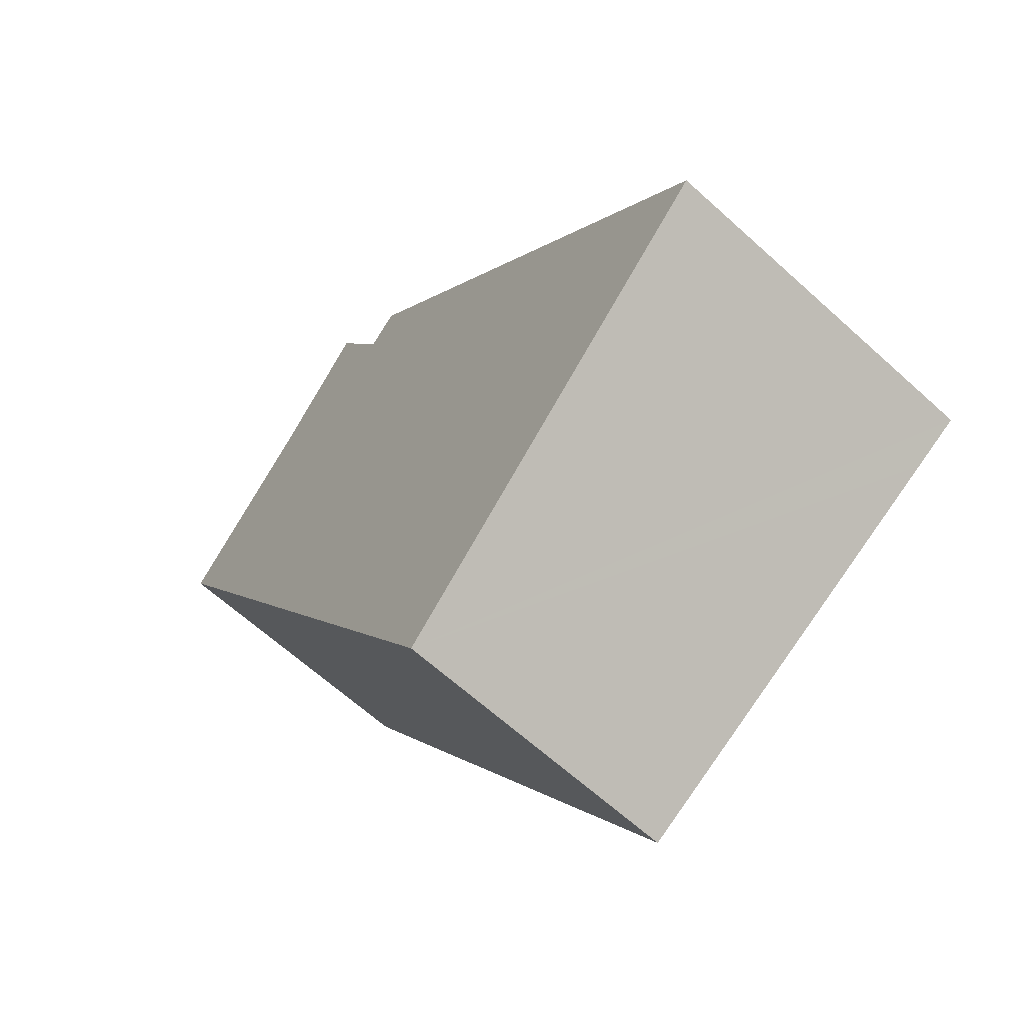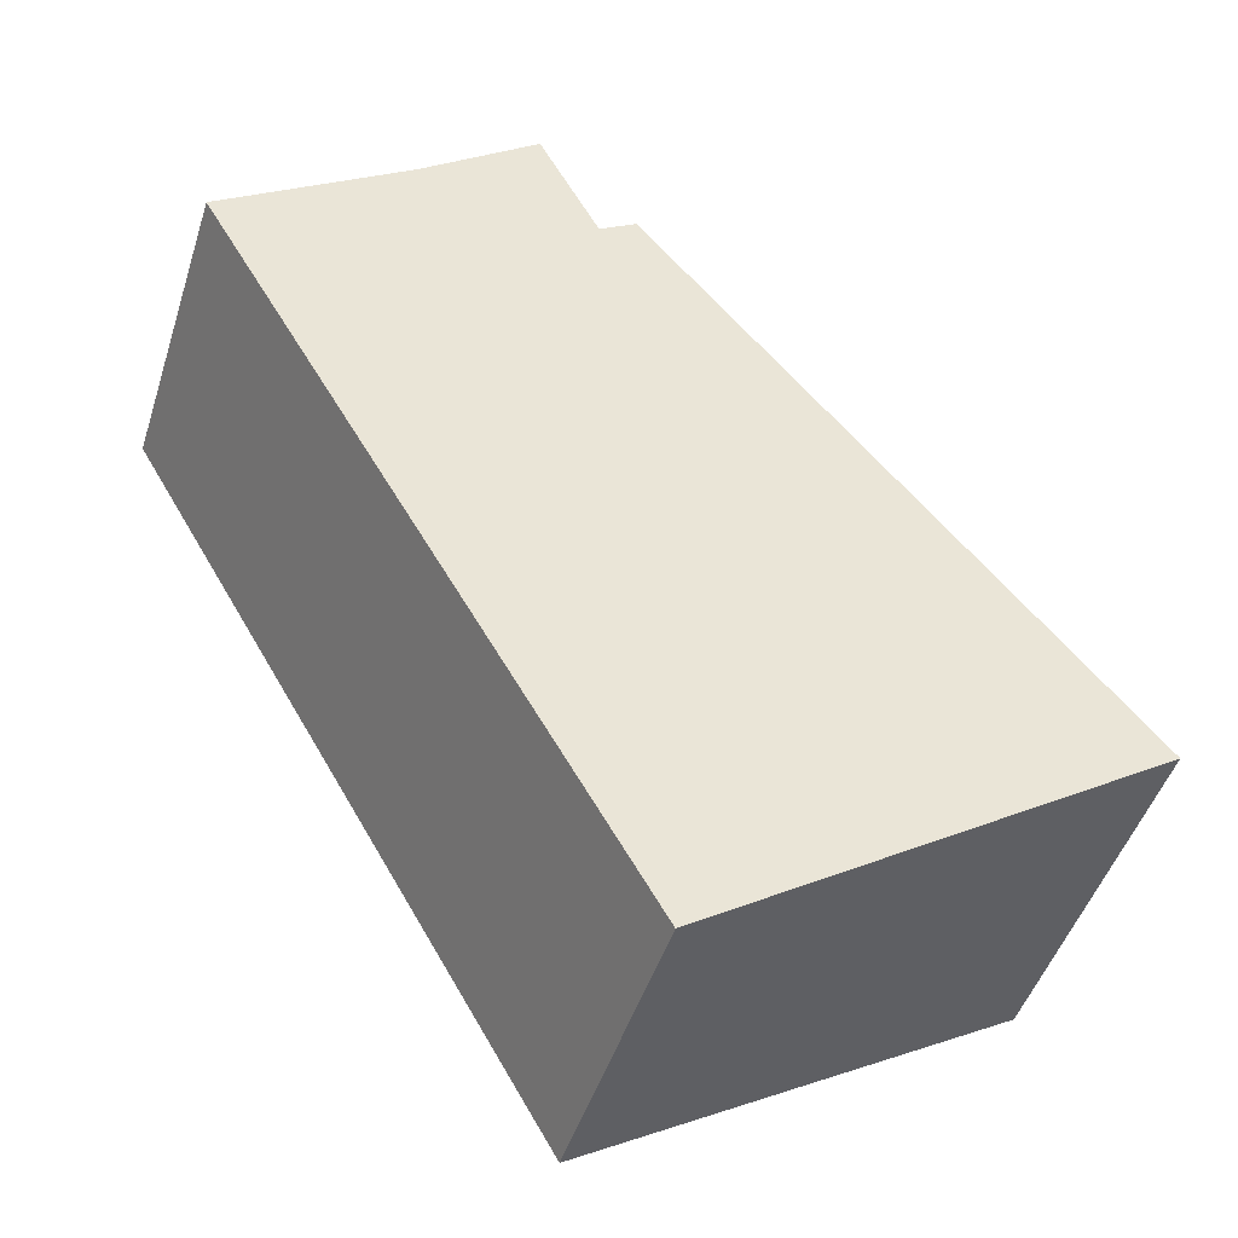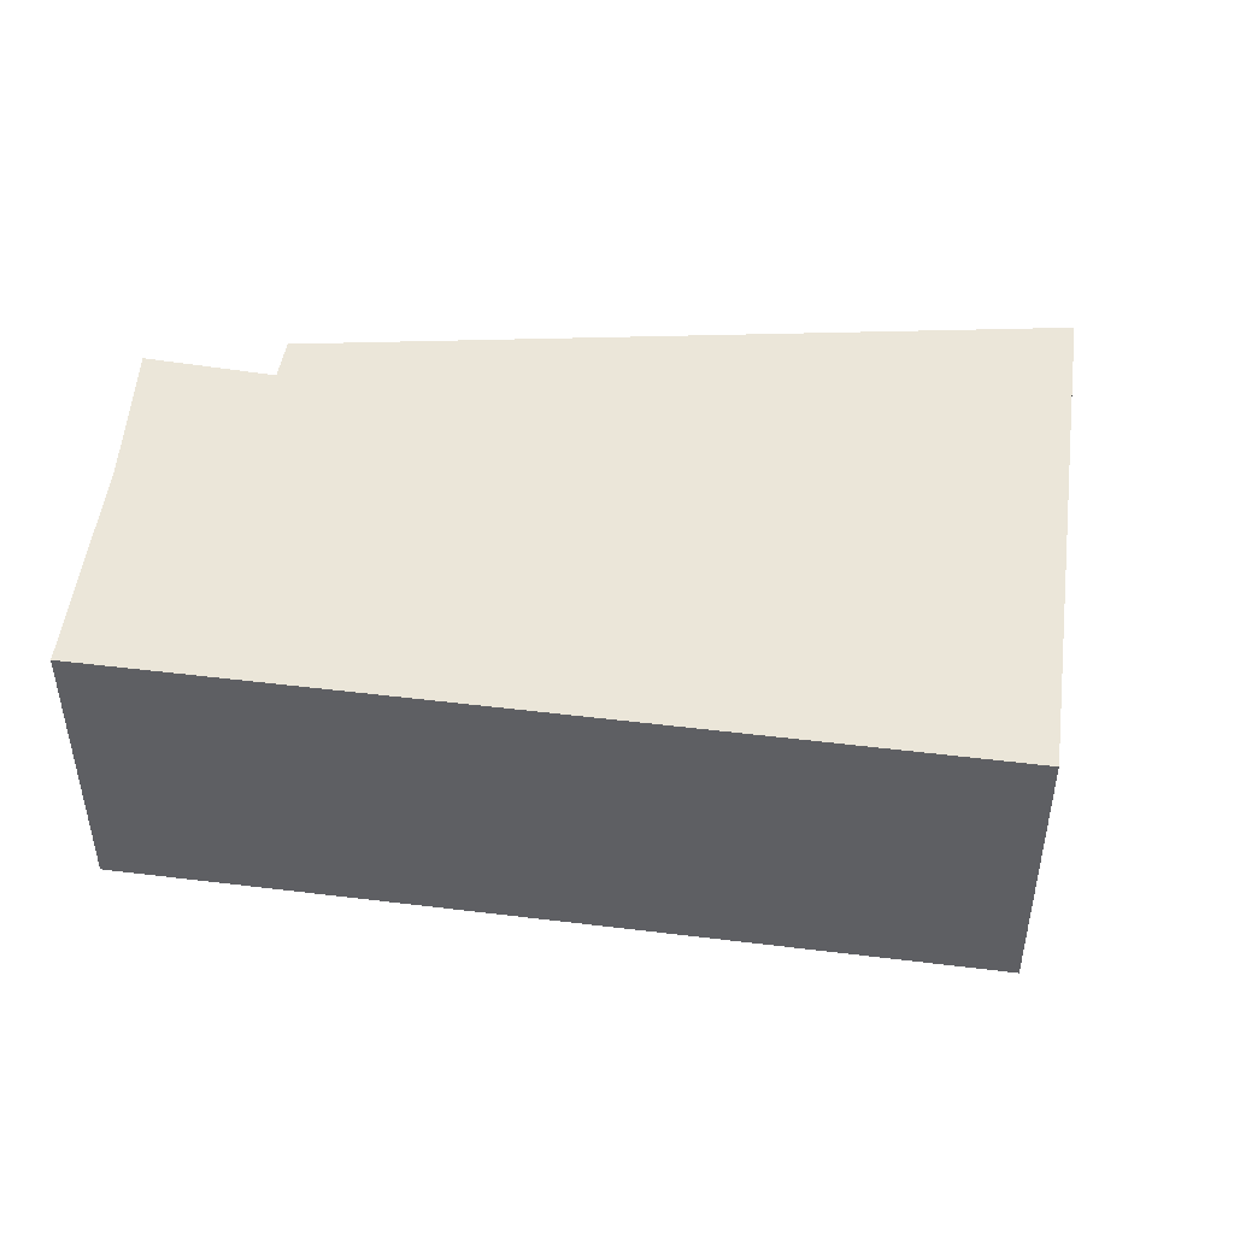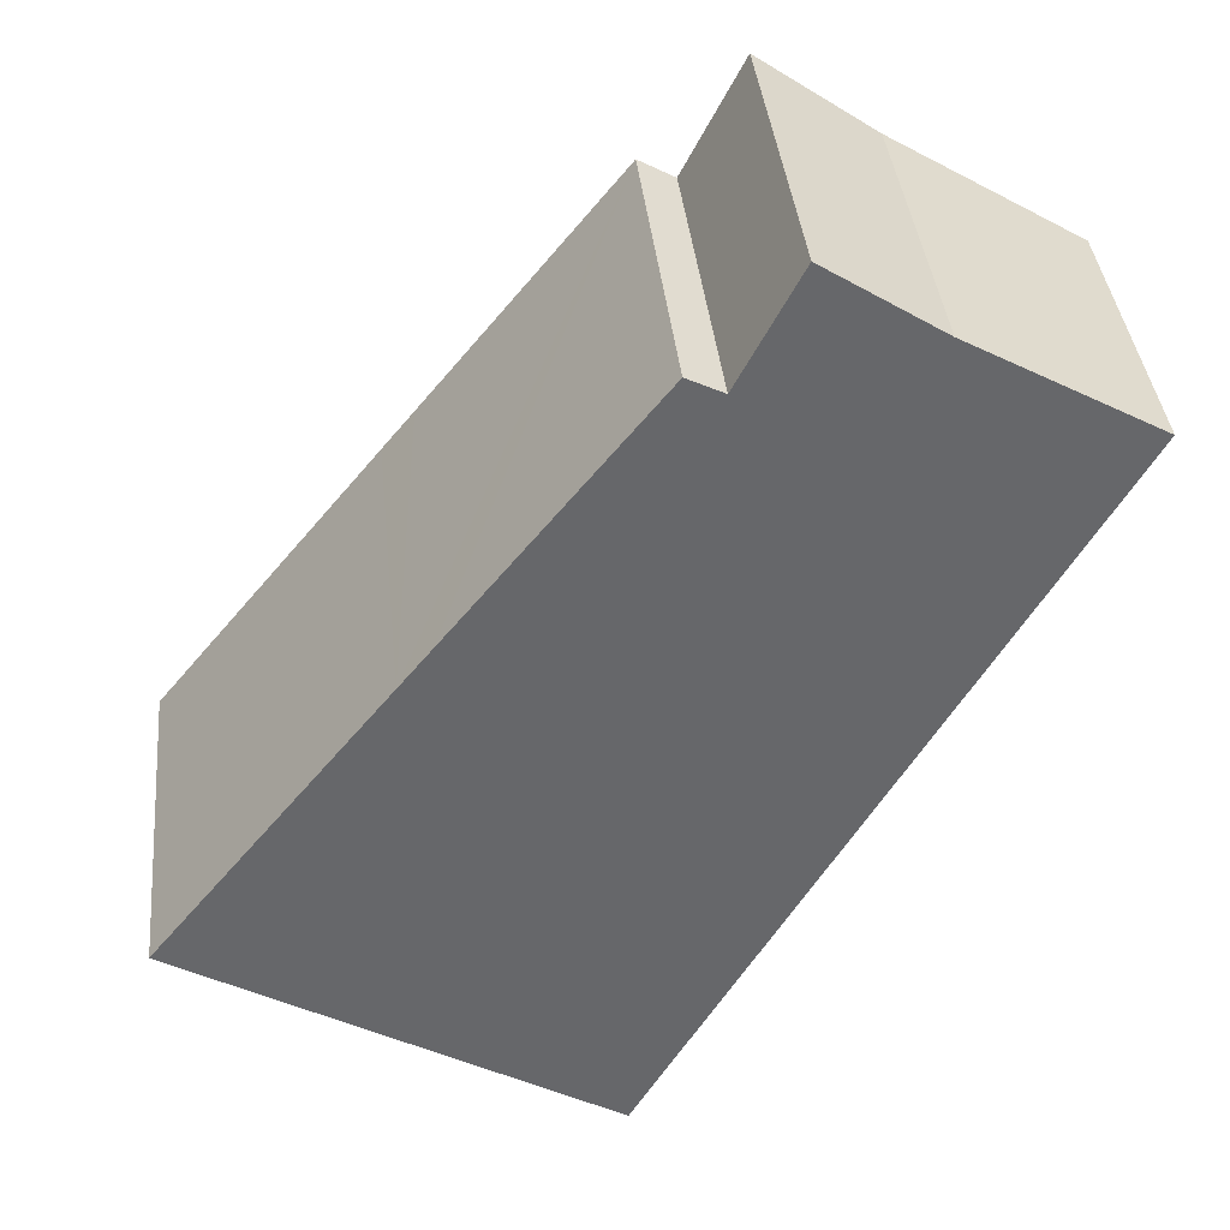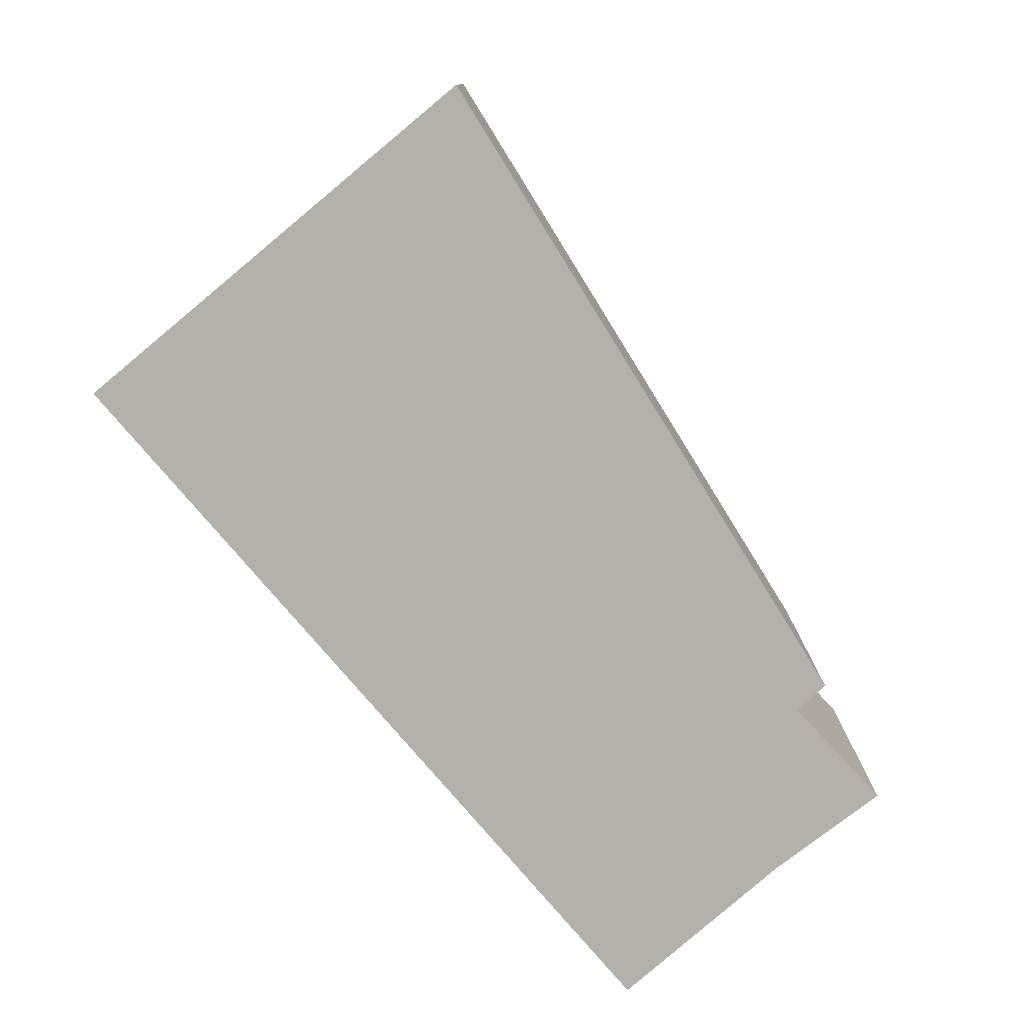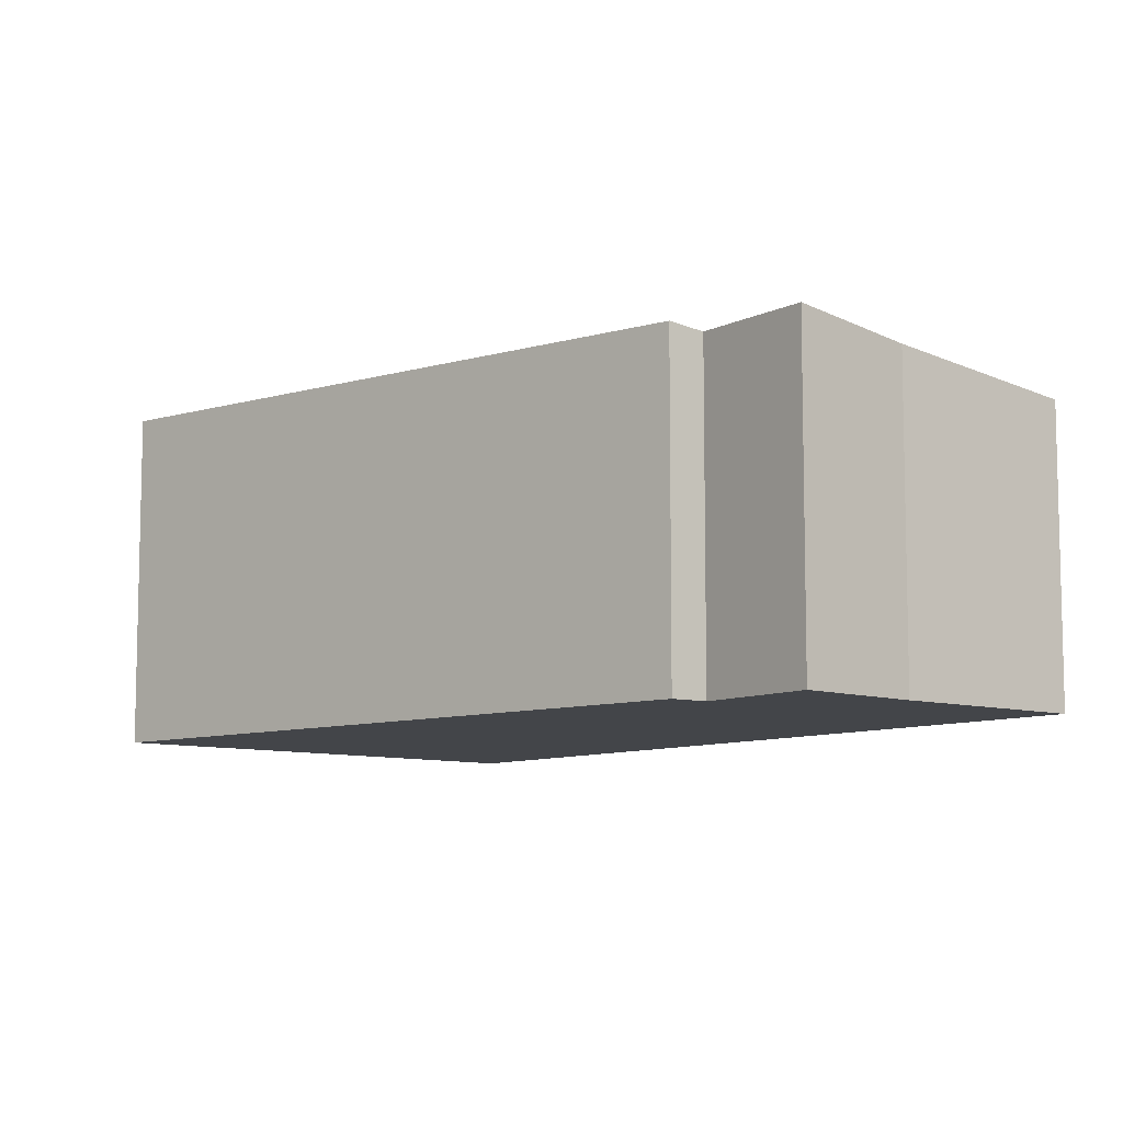
<metadata>
{"format":"obj","ext":"obj","renderer":"f3d","projection":"perspective","resolution":1024,"background":"white","views":[{"elev":-64.6,"azim":-132.4,"up":"+Z"},{"elev":-47.2,"azim":162.6,"up":"+Z"},{"elev":47.9,"azim":127.9,"up":"+Y"},{"elev":38.2,"azim":-5.7,"up":"+Z"},{"elev":-79.1,"azim":-109.5,"up":"+Y"},{"elev":-8.7,"azim":-9.9,"up":"+Y"}]}
</metadata>
<code>
v  5.142 7.737 6.423
v  1.062 7.737 -0.631
v  0 7.867 4.817e-16
v  9.464 6.713 -5.62
v  19.14 6.713 11.12
v  5.867 7.719 7.329
v  11.13 7.514 12.52
v  10.34 7.606 12.91
v  15.02 7.208 13.43
v  12.47 7.526 15.08
v  0 0 0
v  5.142 -3.933e-16 6.423
v  5.867 -4.488e-16 7.329
v  10.34 -7.907e-16 12.91
v  12.47 -9.234e-16 15.08
v  11.13 -7.665e-16 12.52
v  15.02 -8.221e-16 13.43
v  19.14 -6.808e-16 11.12
v  9.464 3.441e-16 -5.62
v  1.062 3.864e-17 -0.631
g defaultobject
f 1 2 3
f 2 1 4
f 4 1 5
f 5 1 6
f 5 6 7
f 7 6 8
f 5 7 9
f 9 7 10
f 11 1 3
f 1 11 12
f 1 12 6
f 6 12 8
f 8 12 13
f 8 13 14
f 7 15 10
f 15 7 16
f 14 7 8
f 7 14 16
f 15 9 10
f 9 15 17
f 17 5 9
f 5 17 18
f 18 4 5
f 4 18 19
f 2 11 3
f 11 2 4
f 11 4 20
f 20 4 19
f 17 19 18
f 19 17 15
f 19 15 16
f 19 16 14
f 19 14 13
f 19 13 12
f 19 12 11
f 19 11 20

</code>
